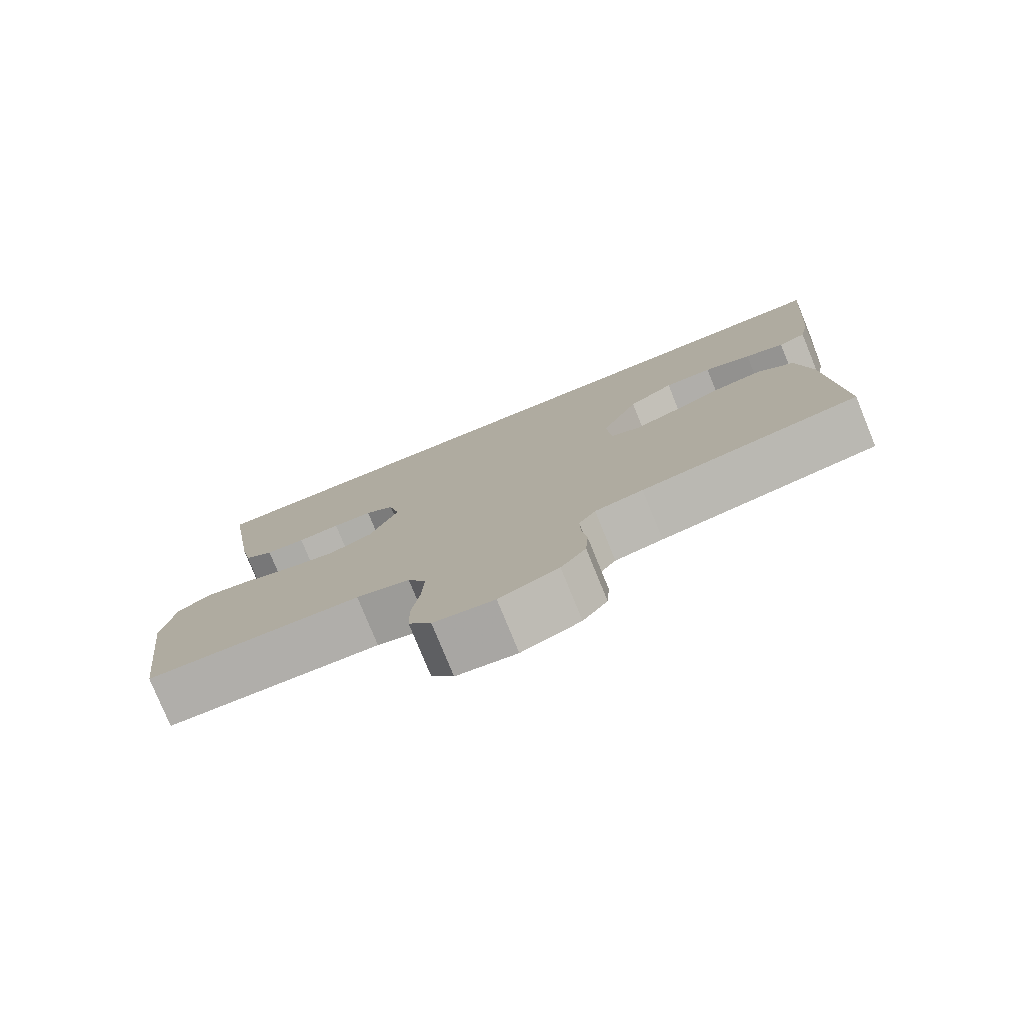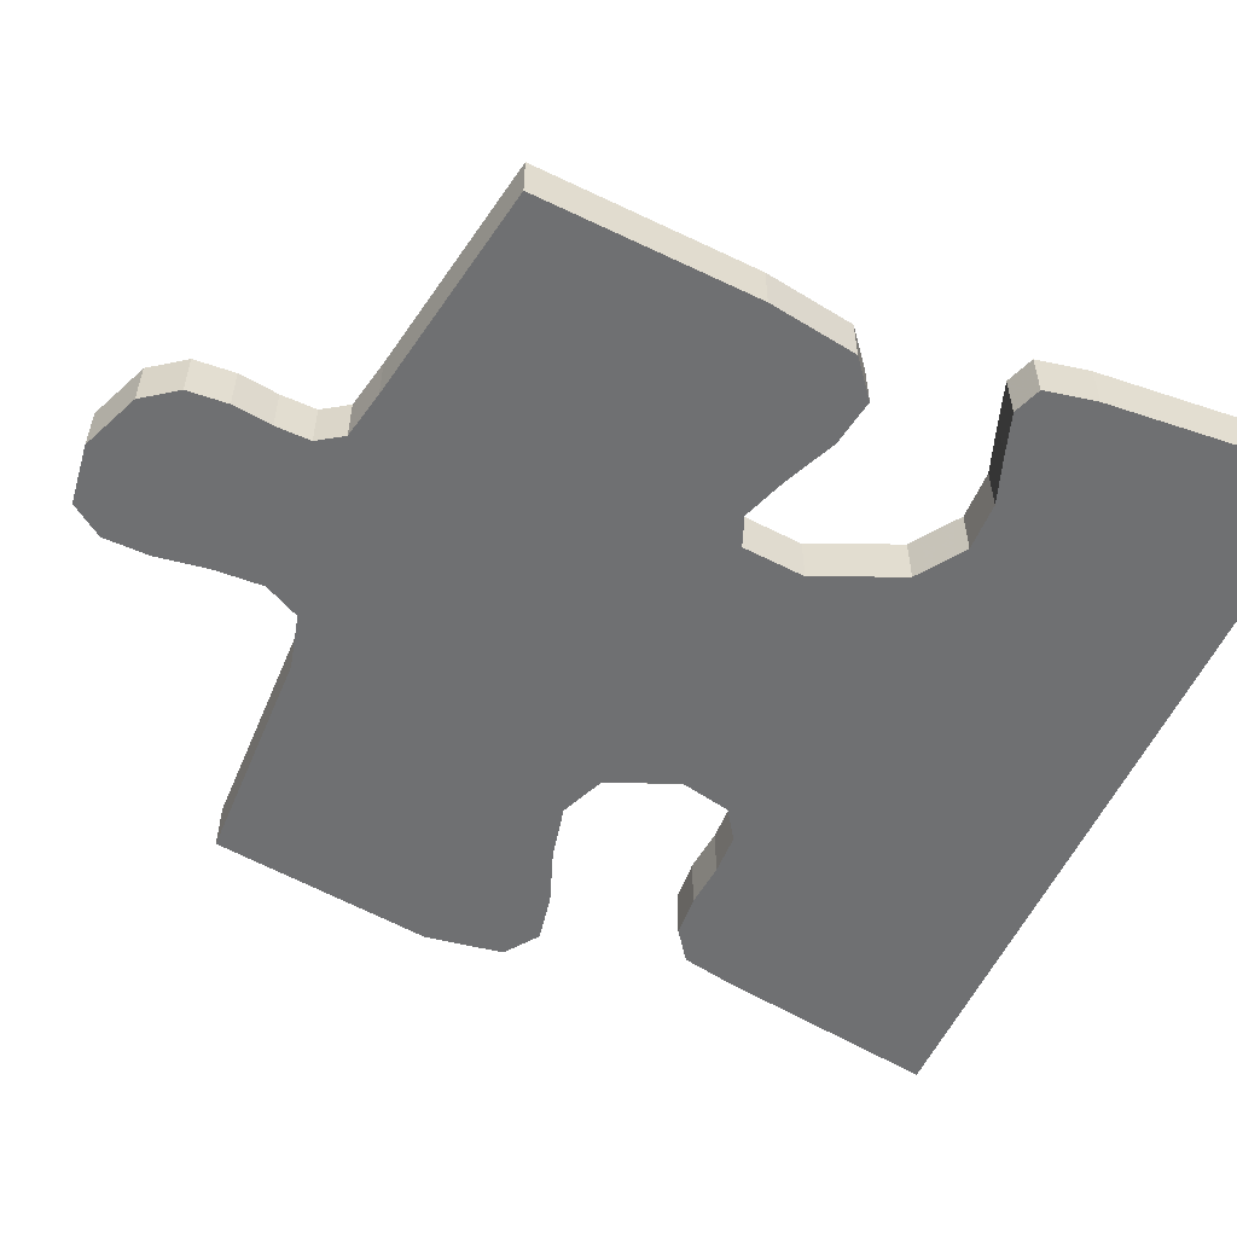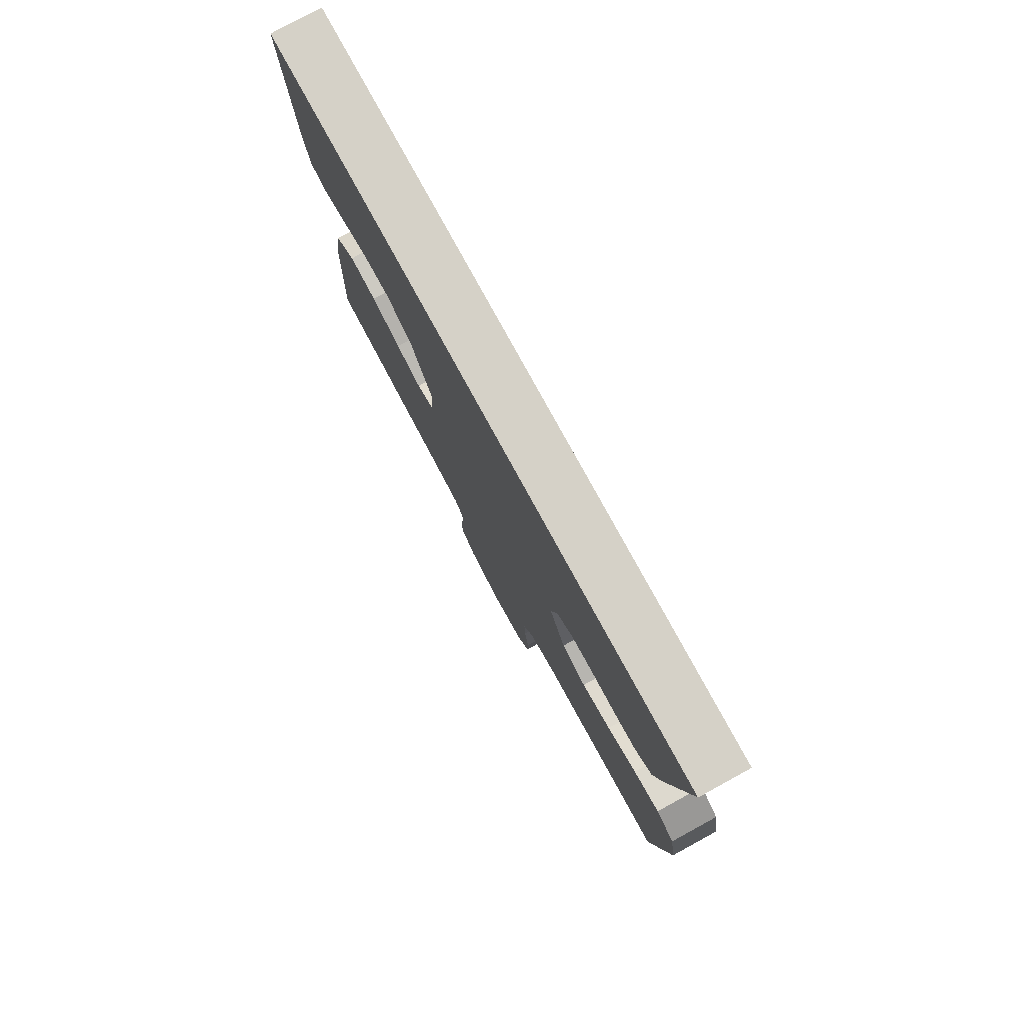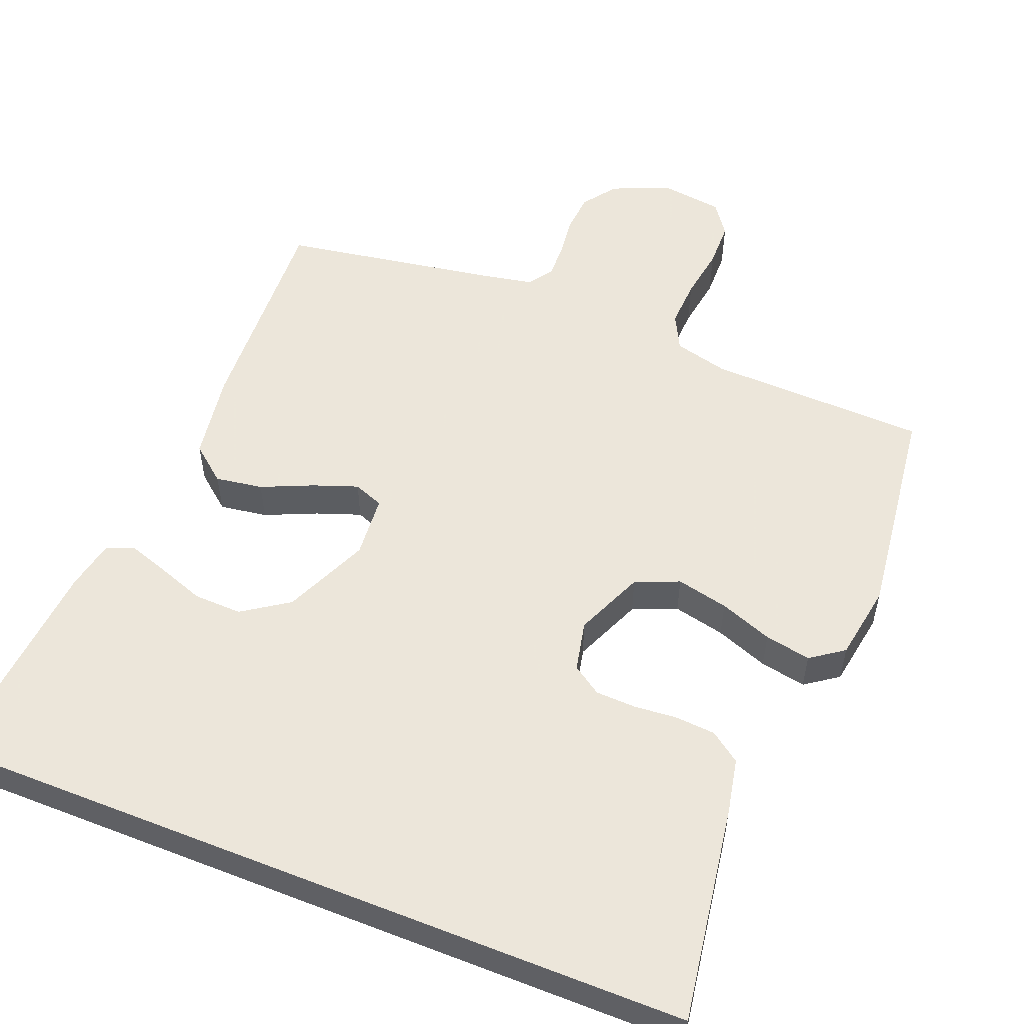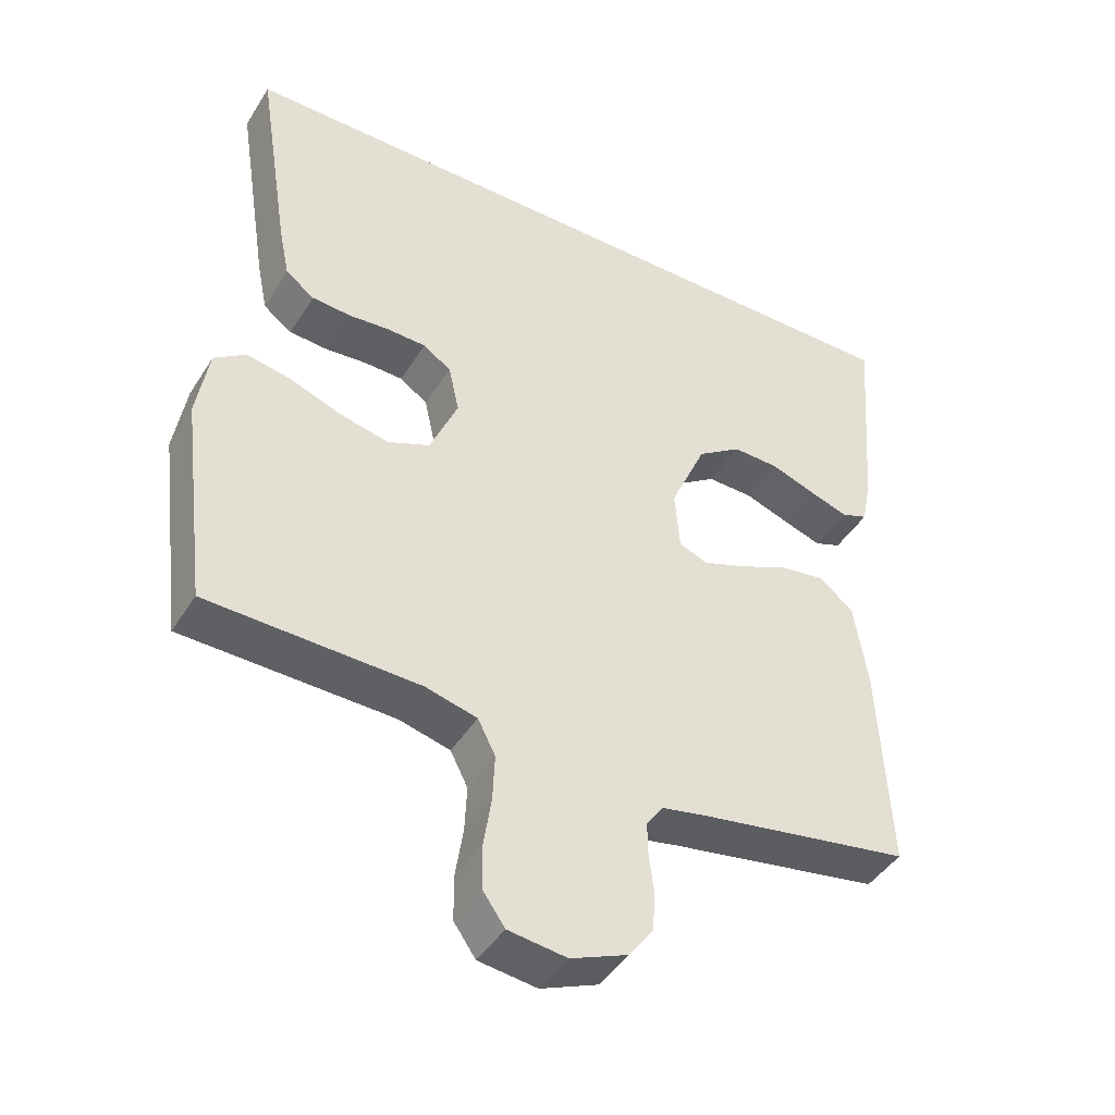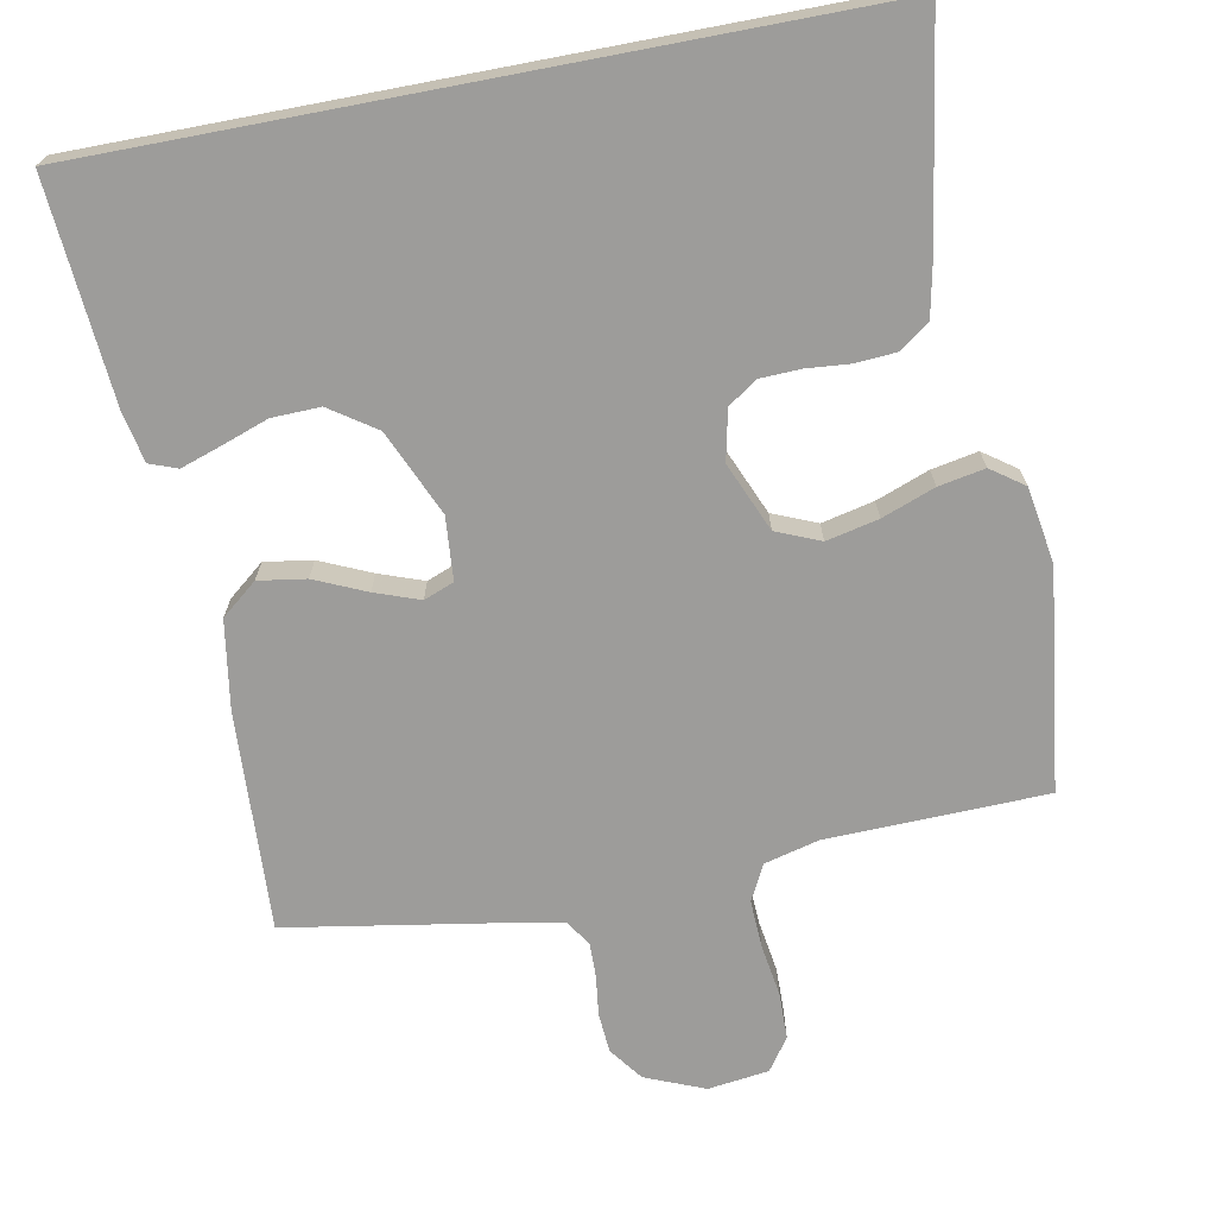
<metadata>
{"format":"obj","ext":"obj","renderer":"f3d","projection":"perspective","resolution":1024,"background":"white","views":[{"elev":-78.6,"azim":-157.8,"up":"+Z"},{"elev":-54.9,"azim":-114.1,"up":"+Y"},{"elev":79.1,"azim":61.3,"up":"+Z"},{"elev":54.2,"azim":21.8,"up":"+Y"},{"elev":-43.9,"azim":150.1,"up":"+Z"},{"elev":-70.0,"azim":10.8,"up":"+Y"}]}
</metadata>
<code>
v 0.5 0.07 -0.5
v 0.2 0.07 -0.509
v 0.126 0.07 -0.528
v 0.101 0.07 -0.577
v 0.104 0.07 -0.643
v 0.115 0.07 -0.715
v 0.114 0.07 -0.778
v 0.083 0.07 -0.822
v 0 0.07 -0.833
v -0.081 0.07 -0.8
v -0.115 0.07 -0.754
v -0.119 0.07 -0.699
v -0.112 0.07 -0.645
v -0.111 0.07 -0.597
v -0.134 0.07 -0.563
v -0.2 0.07 -0.55
v -0.5 0.07 -0.5
v -0.485 0.07 -0.2
v -0.466 0.07 -0.079
v -0.417 0.07 -0.039
v -0.352 0.07 -0.049
v -0.282 0.07 -0.08
v -0.221 0.07 -0.102
v -0.18 0.07 -0.086
v -0.173 0.07 0
v -0.224 0.07 0.116
v -0.287 0.07 0.159
v -0.353 0.07 0.157
v -0.418 0.07 0.134
v -0.472 0.07 0.116
v -0.51 0.07 0.13
v -0.524 0.07 0.2
v -0.548 0.07 0.5
v 0.497 0.07 0.5
v 0.45 0.07 0.2
v 0.435 0.07 0.127
v 0.394 0.07 0.097
v 0.339 0.07 0.093
v 0.28 0.07 0.098
v 0.225 0.07 0.096
v 0.185 0.07 0.069
v 0.17 0.07 0
v 0.21 0.07 -0.094
v 0.27 0.07 -0.119
v 0.341 0.07 -0.103
v 0.413 0.07 -0.076
v 0.476 0.07 -0.064
v 0.521 0.07 -0.096
v 0.538 0.07 -0.2
v 0.5 0 -0.5
v 0.2 0 -0.509
v 0.126 0 -0.528
v 0.101 0 -0.577
v 0.104 0 -0.643
v 0.115 0 -0.715
v 0.114 0 -0.778
v 0.083 0 -0.822
v 0 0 -0.833
v -0.081 0 -0.8
v -0.115 0 -0.754
v -0.119 0 -0.699
v -0.112 0 -0.645
v -0.111 0 -0.597
v -0.134 0 -0.563
v -0.2 0 -0.55
v -0.5 0 -0.5
v -0.485 0 -0.2
v -0.466 0 -0.079
v -0.417 0 -0.039
v -0.352 0 -0.049
v -0.282 0 -0.08
v -0.221 0 -0.102
v -0.18 0 -0.086
v -0.173 0 0
v -0.224 0 0.116
v -0.287 0 0.159
v -0.353 0 0.157
v -0.418 0 0.134
v -0.472 0 0.116
v -0.51 0 0.13
v -0.524 0 0.2
v -0.548 0 0.5
v 0.497 0 0.5
v 0.45 0 0.2
v 0.435 0 0.127
v 0.394 0 0.097
v 0.339 0 0.093
v 0.28 0 0.098
v 0.225 0 0.096
v 0.185 0 0.069
v 0.17 0 0
v 0.21 0 -0.094
v 0.27 0 -0.119
v 0.341 0 -0.103
v 0.413 0 -0.076
v 0.476 0 -0.064
v 0.521 0 -0.096
v 0.538 0 -0.2
f 49 1 2
f 48 49 2
f 47 48 2
f 46 47 2
f 45 46 2
f 44 45 2 3
f 43 44 3 4
f 42 43 4
f 37 38 39
f 36 37 39
f 35 36 39
f 34 35 39
f 33 34 39
f 32 33 39
f 32 39 40
f 30 31 32
f 29 30 32
f 28 29 32
f 27 28 32
f 27 32 40
f 26 27 40 41
f 20 21 22
f 19 20 22
f 18 19 22
f 17 18 22
f 16 17 22
f 15 16 22 23
f 14 15 23 24
f 11 12 13
f 10 11 13
f 9 10 13
f 8 9 13
f 7 8 13
f 6 7 13
f 5 6 13
f 4 5 13 14
f 14 24 25
f 4 14 25
f 42 4 25
f 25 26 41 42
f 51 50 98
f 51 98 97
f 51 97 96
f 51 96 95
f 51 95 94
f 52 51 94 93
f 53 52 93 92
f 53 92 91
f 88 87 86
f 88 86 85
f 88 85 84
f 88 84 83
f 88 83 82
f 88 82 81
f 89 88 81
f 81 80 79
f 81 79 78
f 81 78 77
f 81 77 76
f 89 81 76
f 90 89 76 75
f 71 70 69
f 71 69 68
f 71 68 67
f 71 67 66
f 71 66 65
f 72 71 65 64
f 73 72 64 63
f 62 61 60
f 62 60 59
f 62 59 58
f 62 58 57
f 62 57 56
f 62 56 55
f 62 55 54
f 63 62 54 53
f 74 73 63
f 74 63 53
f 74 53 91
f 91 90 75 74
f 1 50 51 2
f 2 51 52 3
f 3 52 53 4
f 4 53 54 5
f 5 54 55 6
f 6 55 56 7
f 7 56 57 8
f 8 57 58 9
f 9 58 59 10
f 10 59 60 11
f 11 60 61 12
f 12 61 62 13
f 13 62 63 14
f 14 63 64 15
f 15 64 65 16
f 16 65 66 17
f 17 66 67 18
f 18 67 68 19
f 19 68 69 20
f 20 69 70 21
f 21 70 71 22
f 22 71 72 23
f 23 72 73 24
f 24 73 74 25
f 25 74 75 26
f 26 75 76 27
f 27 76 77 28
f 28 77 78 29
f 29 78 79 30
f 30 79 80 31
f 31 80 81 32
f 32 81 82 33
f 33 82 83 34
f 34 83 84 35
f 35 84 85 36
f 36 85 86 37
f 37 86 87 38
f 38 87 88 39
f 39 88 89 40
f 40 89 90 41
f 41 90 91 42
f 42 91 92 43
f 43 92 93 44
f 44 93 94 45
f 45 94 95 46
f 46 95 96 47
f 47 96 97 48
f 48 97 98 49
f 49 98 50 1

</code>
